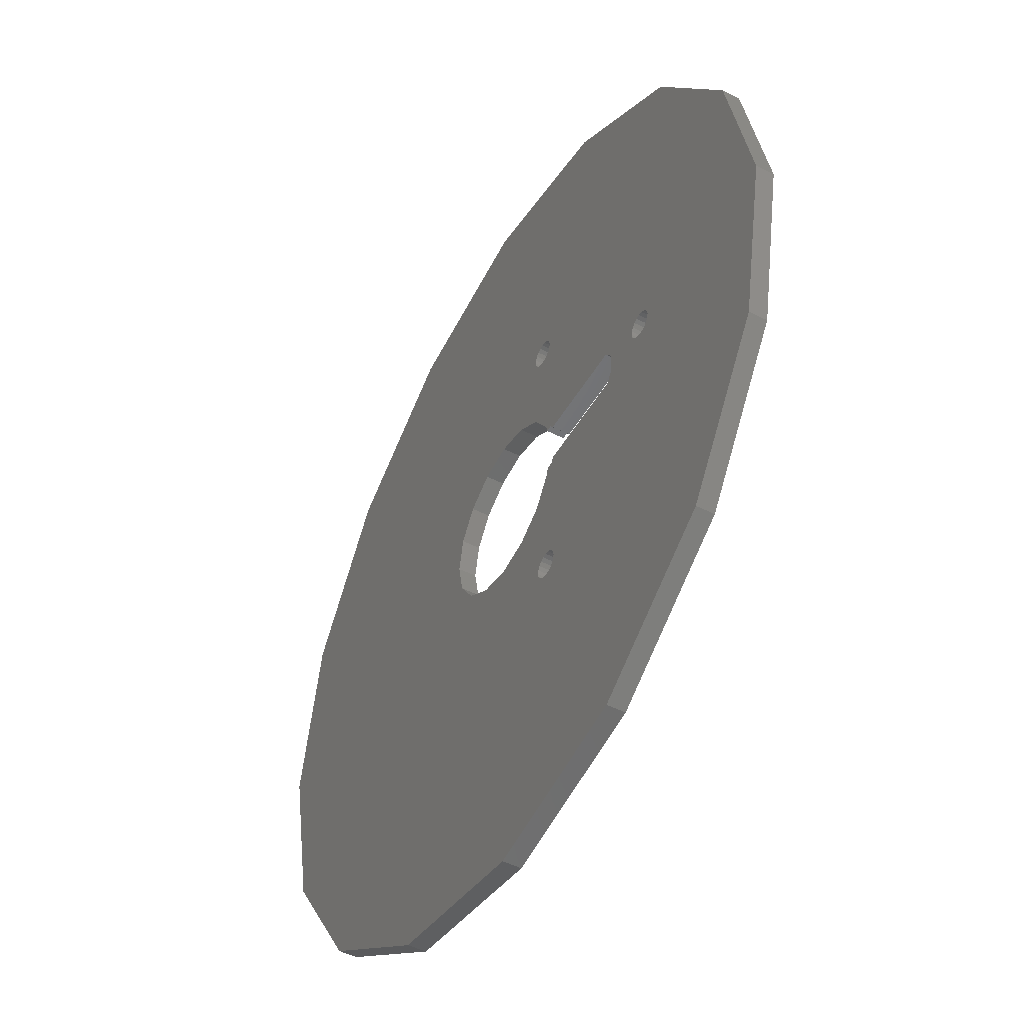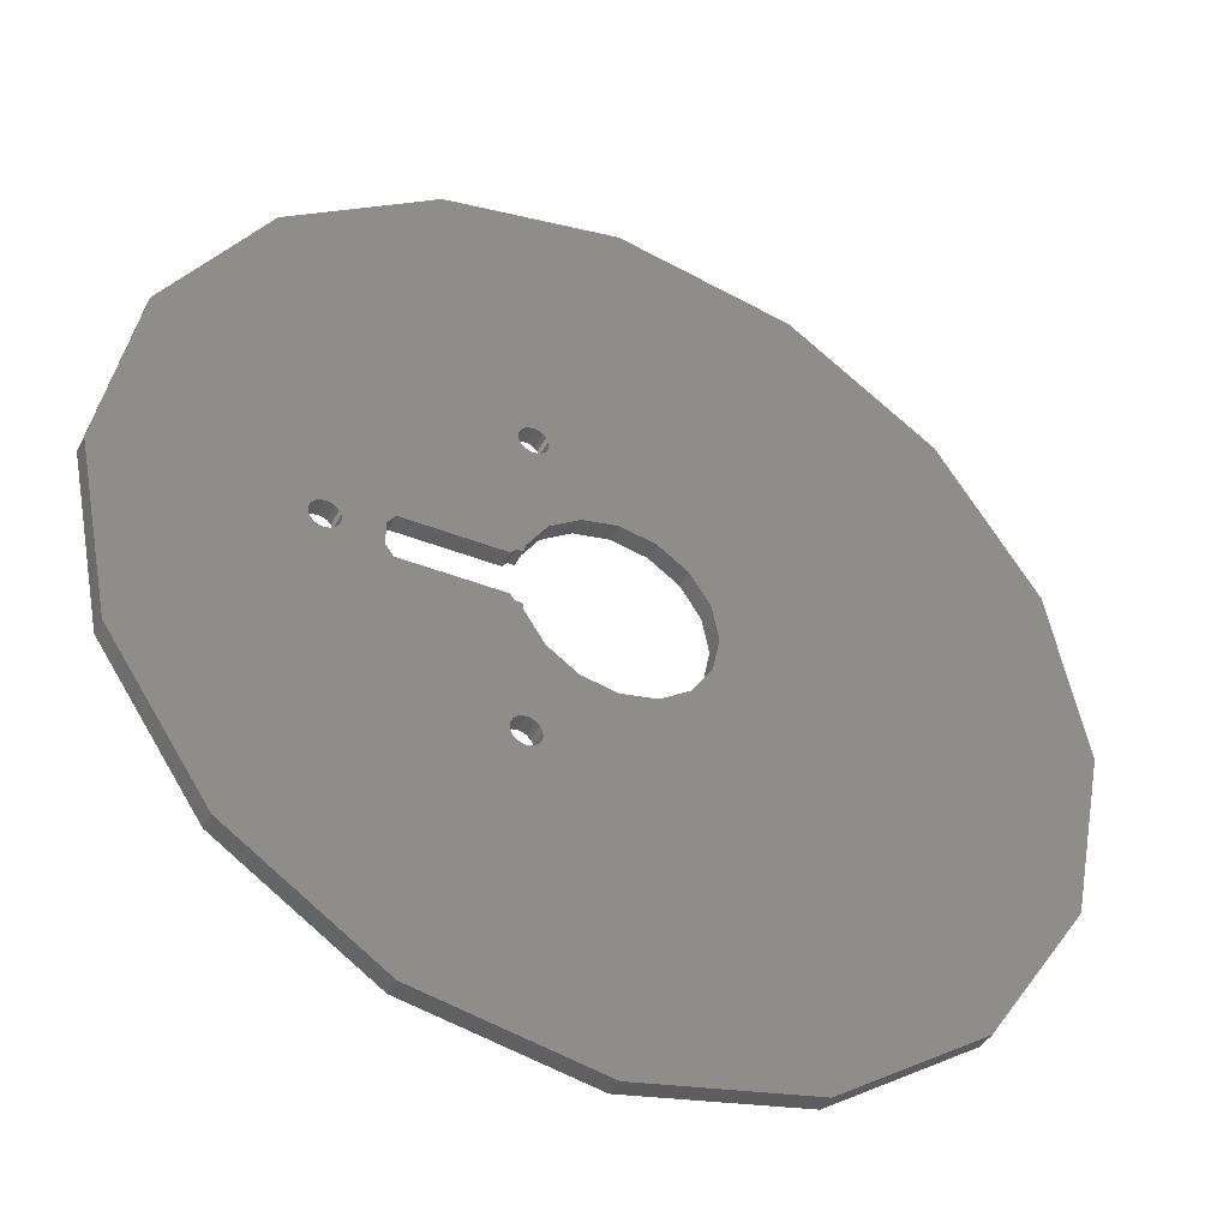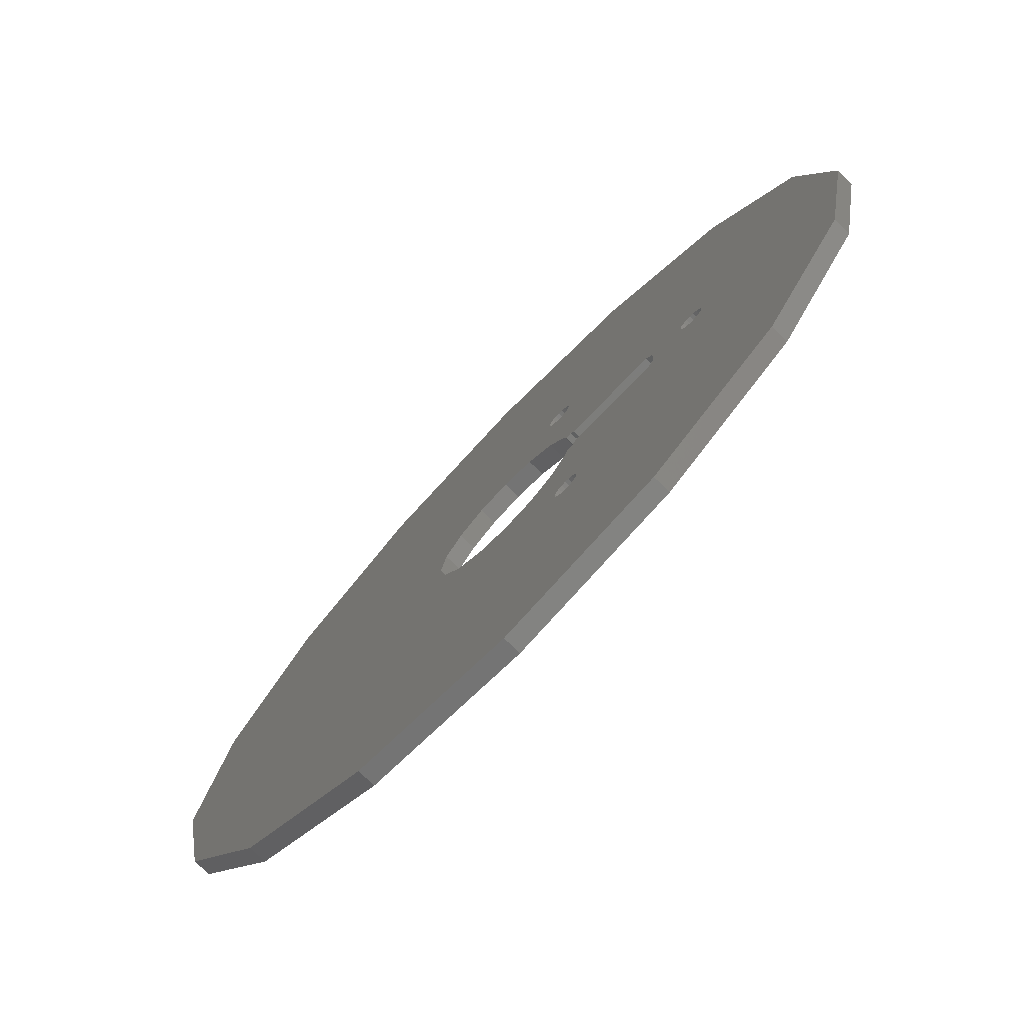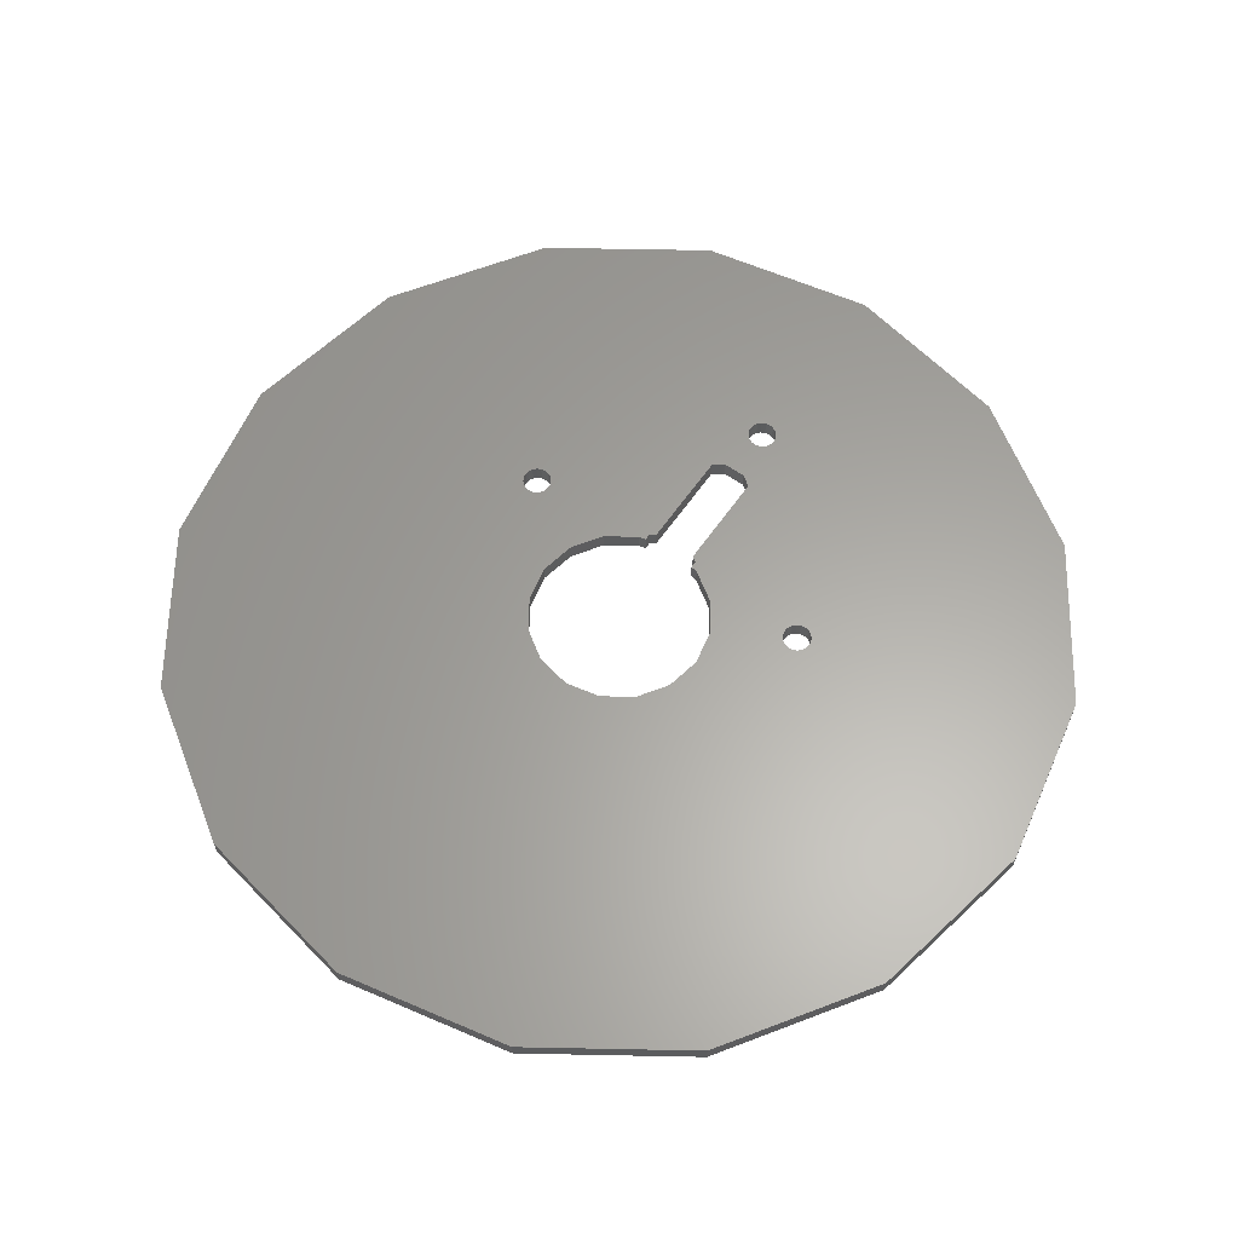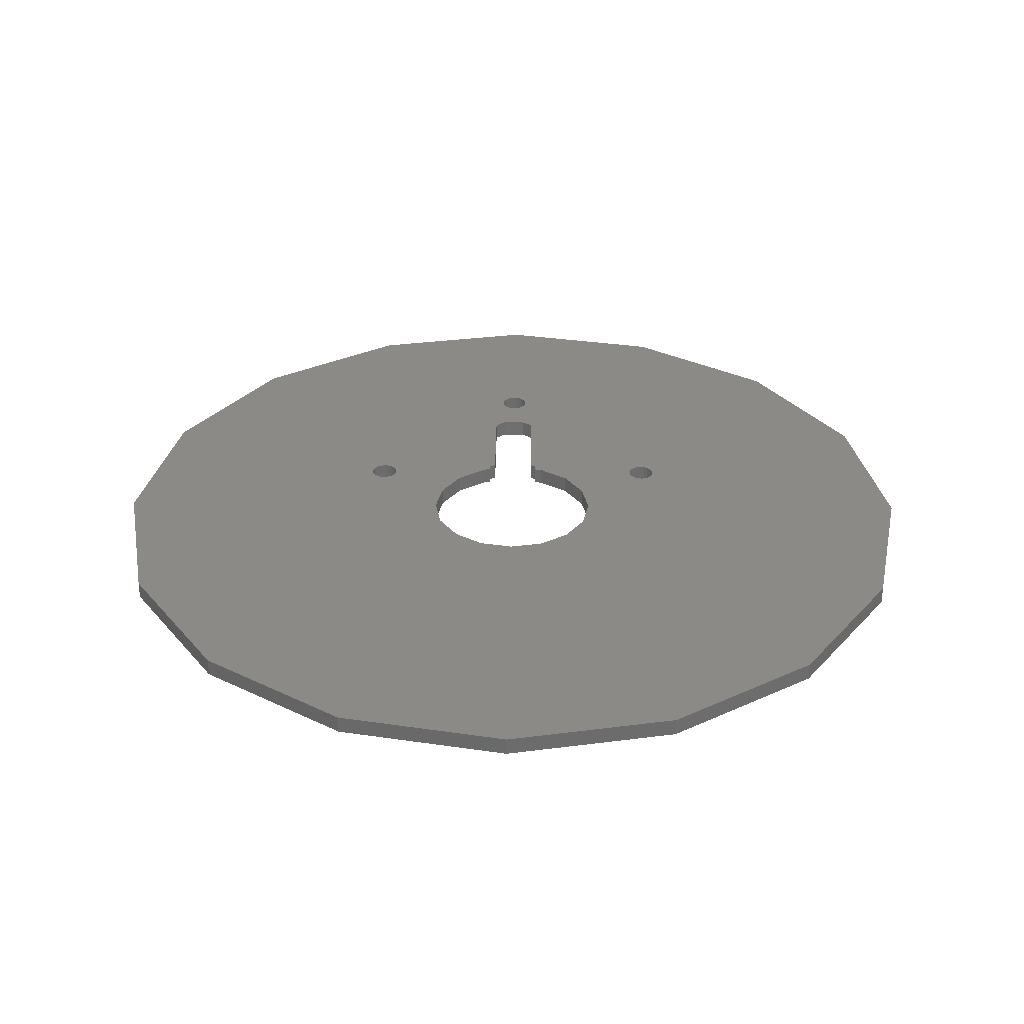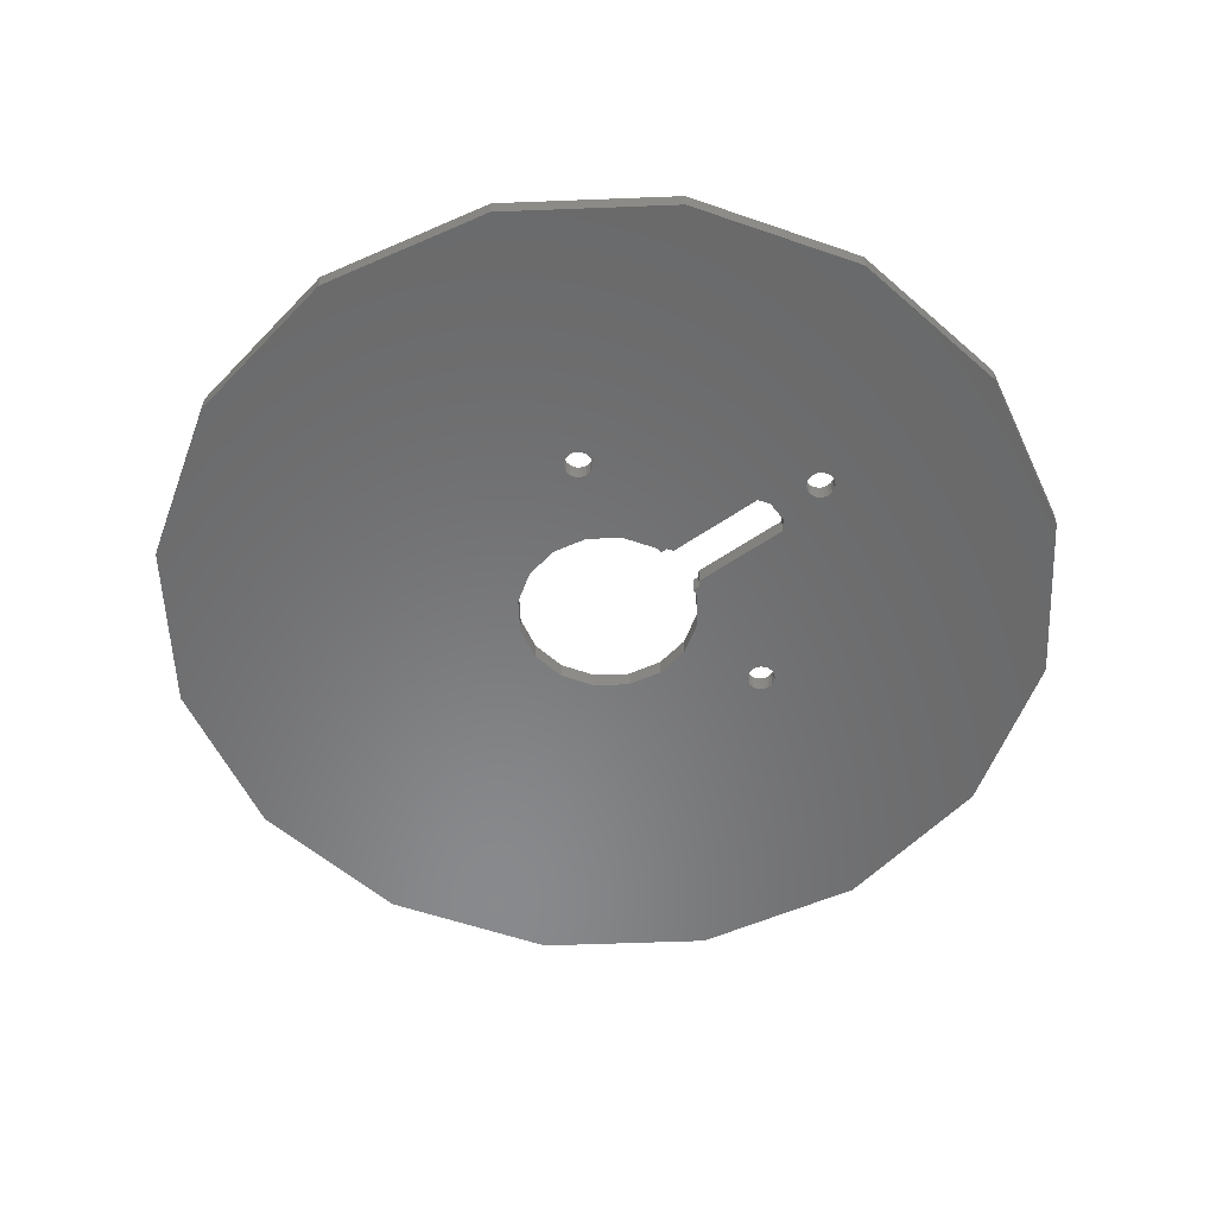
<metadata>
{"format":"stl","ext":"stl","renderer":"f3d","projection":"perspective","resolution":1024,"background":"white","views":[{"elev":-49.1,"azim":60.8,"up":"+Y"},{"elev":-41.8,"azim":154.4,"up":"+Y"},{"elev":-76.3,"azim":46.0,"up":"+Y"},{"elev":62.0,"azim":-55.1,"up":"+Z"},{"elev":31.6,"azim":-89.3,"up":"+Z"},{"elev":-55.6,"azim":36.1,"up":"+Z"}]}
</metadata>
<code>
# stl→obj: 202 verts, 416 faces
v -15.31 -36.96 -3.4
v -3.081 -7.437 -3.4
v -5.692 -5.692 -3.4
v 0 -40 -3.4
v 5.989 -14.63 -3.4
v -15.31 -36.96 -5
v -3.081 -7.437 -5
v 5.989 -14.63 -5
v -5.692 -5.692 -5
v 0 -40 -5
v -15.31 36.96 -3.4
v -3.081 7.437 -3.4
v 5.989 14.63 -3.4
v -5.692 5.692 -3.4
v 0 40 -3.4
v 0 40 -5
v -15.31 36.96 -5
v -3.081 7.437 -5
v -5.692 5.692 -5
v 5.989 14.63 -5
v -28.28 -28.28 -3.4
v -7.437 -3.081 -3.4
v -28.28 -28.28 -5
v -7.437 -3.081 -5
v -28.28 28.28 -3.4
v -7.437 3.081 -3.4
v -28.28 28.28 -5
v -7.437 3.081 -5
v 0 -8.05 -3.4
v 0 -8.05 -5
v 5.811 -14.29 -3.4
v 5.811 -14.29 -5
v 0 8.05 -3.4
v 5.811 14.29 -3.4
v 0 8.05 -5
v 5.811 14.29 -5
v -36.96 -15.31 -3.4
v -8.05 0 -3.4
v -36.96 -15.31 -5
v -8.05 0 -5
v -36.96 15.31 -3.4
v -36.96 15.31 -5
v -40 0 -3.4
v -40 0 -5
v 15.31 -36.96 -3.4
v 7 -15.15 -3.4
v 6.265 -14.91 -3.4
v 6.614 -15.09 -3.4
v 15.31 -36.96 -5
v 6.265 -14.91 -5
v 6.614 -15.09 -5
v 7 -15.15 -5
v 3.081 -7.437 -3.4
v 3.081 -7.437 -5
v 5.75 -13.9 -3.4
v 5.811 -13.51 -3.4
v 5.811 -13.51 -5
v 5.75 -13.9 -5
v 15.31 36.96 -3.4
v 15.31 36.96 -5
v 6.265 14.91 -3.4
v 6.614 15.09 -3.4
v 7 15.15 -3.4
v 7 15.15 -5
v 6.265 14.91 -5
v 6.614 15.09 -5
v 3.081 7.437 -3.4
v 5.811 13.51 -3.4
v 5.75 13.9 -3.4
v 3.081 7.437 -5
v 5.75 13.9 -5
v 5.811 13.51 -5
v 28.28 -28.28 -3.4
v 28.28 -28.28 -5
v 28.28 28.28 -3.4
v 28.28 28.28 -5
v 17.36 -1.951 -3.4
v 21.87 -1.011 -3.4
v 18.05 -1 -3.4
v 22.21 -1.189 -3.4
v 22.6 -1.25 -3.4
v 17.36 -1.951 -5
v 18.05 -1 -5
v 21.87 -1.011 -5
v 22.21 -1.189 -5
v 22.6 -1.25 -5
v 17.36 1.951 -3.4
v 18.05 1 -3.4
v 21.87 1.011 -3.4
v 18.05 1 -5
v 22.21 1.189 -3.4
v 22.6 1.25 -3.4
v 17.36 1.951 -5
v 21.87 1.011 -5
v 22.21 1.189 -5
v 22.6 1.25 -5
v 21.35 0 -3.4
v 21.41 -0.3863 -3.4
v 21.59 -0.7347 -3.4
v 21.35 0 -5
v 21.41 -0.3863 -5
v 21.59 -0.7347 -5
v 21.41 0.3863 -3.4
v 21.59 0.7347 -3.4
v 21.41 0.3863 -5
v 21.59 0.7347 -5
v 22.99 -1.189 -3.4
v 22.99 -1.189 -5
v 36.96 -15.31 -3.4
v 36.96 -15.31 -5
v 22.99 1.189 -3.4
v 36.96 15.31 -3.4
v 22.99 1.189 -5
v 36.96 15.31 -5
v 23.33 -1.011 -3.4
v 23.33 -1.011 -5
v 23.33 1.011 -3.4
v 23.33 1.011 -5
v 23.61 -0.7347 -3.4
v 23.61 -0.7347 -5
v 23.61 0.7347 -3.4
v 23.61 0.7347 -5
v 40 0 -3.4
v 23.79 -0.3863 -3.4
v 23.79 -0.3863 -5
v 40 0 -5
v 23.79 0.3863 -3.4
v 23.79 0.3863 -5
v 23.85 0 -3.4
v 23.85 0 -5
v 5.692 -5.692 -3.4
v 5.692 -5.692 -5
v 5.989 -13.17 -3.4
v 6.265 -12.89 -3.4
v 6.614 -12.71 -3.4
v 6.614 -12.71 -5
v 5.989 -13.17 -5
v 6.265 -12.89 -5
v 5.692 5.692 -3.4
v 6.614 12.71 -3.4
v 5.989 13.17 -3.4
v 6.265 12.89 -3.4
v 5.692 5.692 -5
v 5.989 13.17 -5
v 6.265 12.89 -5
v 6.614 12.71 -5
v 7 -12.65 -3.4
v 7.386 -12.71 -3.4
v 7.735 -12.89 -3.4
v 7.437 -3.081 -3.4
v 7 -12.65 -5
v 7.386 -12.71 -5
v 7.437 -3.081 -5
v 7.735 -12.89 -5
v 7 12.65 -3.4
v 7.386 12.71 -3.4
v 7.437 3.081 -3.4
v 7.735 12.89 -3.4
v 7.437 3.081 -5
v 7 12.65 -5
v 7.386 12.71 -5
v 7.735 12.89 -5
v 7.386 -15.09 -3.4
v 7.386 -15.09 -5
v 7.386 15.09 -3.4
v 7.386 15.09 -5
v 7.735 -14.91 -3.4
v 7.735 -14.91 -5
v 7.735 14.91 -3.4
v 7.735 14.91 -5
v 8.159 -2.451 -3.4
v 7.562 -2.451 -3.4
v 7.562 -2.451 -5
v 8.159 -2.451 -5
v 7.562 2.451 -3.4
v 8.159 2.451 -3.4
v 7.562 2.451 -5
v 8.159 2.451 -5
v 8.011 -13.17 -3.4
v 8.011 -13.17 -5
v 8.011 -14.63 -3.4
v 8.011 -14.63 -5
v 8.011 13.17 -3.4
v 8.011 13.17 -5
v 8.011 14.63 -3.4
v 8.011 14.63 -5
v 8.189 -13.51 -3.4
v 8.189 -13.51 -5
v 8.189 -14.29 -3.4
v 8.189 -14.29 -5
v 8.189 13.51 -3.4
v 8.189 13.51 -5
v 8.189 14.29 -3.4
v 8.189 14.29 -5
v 8.522 -1.951 -3.4
v 8.522 -1.951 -5
v 8.522 1.951 -3.4
v 8.522 1.951 -5
v 8.25 -13.9 -3.4
v 8.25 -13.9 -5
v 8.25 13.9 -3.4
v 8.25 13.9 -5
f 1 2 3
f 1 4 5
f 1 5 2
f 6 7 8
f 6 9 7
f 6 4 1
f 6 10 4
f 6 8 10
f 11 12 13
f 11 14 12
f 11 15 16
f 11 13 15
f 17 11 16
f 17 18 19
f 17 16 20
f 17 20 18
f 21 1 3
f 21 3 22
f 23 1 21
f 23 6 1
f 23 9 6
f 23 24 9
f 25 11 17
f 25 14 11
f 25 26 14
f 27 17 19
f 27 25 17
f 27 19 28
f 2 29 30
f 2 31 29
f 2 5 31
f 7 2 30
f 7 30 32
f 7 32 8
f 12 33 34
f 12 34 13
f 18 33 12
f 18 35 33
f 18 36 35
f 18 20 36
f 37 21 22
f 37 23 21
f 37 22 38
f 39 23 37
f 39 24 23
f 39 40 24
f 41 26 25
f 41 38 26
f 42 25 27
f 42 27 28
f 42 41 25
f 42 28 40
f 43 37 38
f 43 39 37
f 43 38 41
f 44 39 43
f 44 41 42
f 44 42 40
f 44 43 41
f 44 40 39
f 3 2 7
f 9 3 7
f 19 12 14
f 19 18 12
f 24 3 9
f 24 22 3
f 26 19 14
f 28 19 26
f 38 28 26
f 40 22 24
f 40 28 38
f 40 38 22
f 4 45 46
f 4 47 5
f 4 48 47
f 4 46 48
f 10 45 4
f 10 49 45
f 10 8 50
f 10 50 51
f 10 51 52
f 10 52 49
f 29 53 54
f 29 55 56
f 29 56 53
f 29 31 55
f 30 29 54
f 30 54 57
f 30 58 32
f 30 57 58
f 15 59 60
f 15 13 61
f 15 61 62
f 15 62 63
f 15 63 59
f 16 15 60
f 16 60 64
f 16 65 20
f 16 66 65
f 16 64 66
f 33 67 68
f 33 69 34
f 33 68 69
f 35 67 33
f 35 70 67
f 35 71 72
f 35 72 70
f 35 36 71
f 49 73 45
f 49 74 73
f 59 75 76
f 60 59 76
f 77 78 79
f 77 80 78
f 77 81 80
f 82 77 79
f 82 79 83
f 82 83 84
f 82 84 85
f 82 85 86
f 87 88 89
f 87 90 88
f 87 89 91
f 87 91 92
f 93 90 87
f 93 94 90
f 93 95 94
f 93 96 95
f 79 97 88
f 79 98 97
f 79 99 98
f 79 78 99
f 83 79 88
f 83 88 90
f 83 90 100
f 83 100 101
f 83 101 102
f 83 102 84
f 88 97 103
f 88 103 104
f 88 104 89
f 90 105 100
f 90 106 105
f 90 94 106
f 97 105 103
f 100 97 98
f 100 98 101
f 100 105 97
f 101 98 99
f 101 99 102
f 103 106 104
f 105 106 103
f 99 78 84
f 102 99 84
f 106 89 104
f 106 94 89
f 78 80 85
f 84 78 85
f 94 91 89
f 94 95 91
f 80 81 86
f 85 80 86
f 95 92 91
f 95 96 92
f 81 107 108
f 81 73 109
f 81 109 107
f 86 81 108
f 86 108 110
f 86 110 74
f 92 111 112
f 92 112 75
f 96 111 92
f 96 113 111
f 96 76 114
f 96 114 113
f 107 115 116
f 107 109 115
f 108 107 116
f 108 116 110
f 111 117 112
f 113 117 111
f 113 118 117
f 113 114 118
f 115 109 119
f 116 115 119
f 116 119 120
f 116 120 110
f 117 121 112
f 117 122 121
f 118 122 117
f 118 114 122
f 119 109 123
f 119 123 124
f 120 119 124
f 120 124 125
f 120 125 126
f 120 126 110
f 121 127 123
f 121 128 127
f 121 123 112
f 122 128 121
f 122 114 126
f 122 126 128
f 124 123 129
f 125 124 129
f 125 129 130
f 125 130 126
f 127 129 123
f 127 130 129
f 128 130 127
f 128 126 130
f 73 110 109
f 74 110 73
f 76 75 112
f 76 112 114
f 53 131 132
f 53 56 133
f 53 133 134
f 53 134 135
f 53 135 131
f 54 53 132
f 54 132 136
f 54 137 57
f 54 138 137
f 54 136 138
f 67 139 140
f 67 141 68
f 67 142 141
f 67 140 142
f 70 139 67
f 70 143 139
f 70 72 144
f 70 144 145
f 70 145 146
f 70 146 143
f 109 126 123
f 110 126 109
f 114 112 123
f 114 123 126
f 131 135 147
f 131 147 148
f 131 148 149
f 131 149 150
f 132 131 150
f 132 151 136
f 132 152 151
f 132 150 153
f 132 153 154
f 132 154 152
f 139 155 140
f 139 156 155
f 139 157 158
f 139 159 157
f 139 158 156
f 143 146 160
f 143 160 161
f 143 161 162
f 143 159 139
f 143 162 159
f 55 57 56
f 58 55 31
f 58 57 55
f 58 31 32
f 69 36 34
f 71 69 68
f 71 68 72
f 71 36 69
f 56 137 133
f 57 137 56
f 32 31 5
f 32 5 8
f 72 68 141
f 72 141 144
f 34 20 13
f 36 20 34
f 133 138 134
f 137 138 133
f 8 5 47
f 8 47 50
f 144 141 142
f 144 142 145
f 13 65 61
f 20 65 13
f 138 135 134
f 138 136 135
f 47 48 51
f 50 47 51
f 142 140 146
f 145 142 146
f 65 62 61
f 65 66 62
f 136 147 135
f 136 151 147
f 48 46 52
f 51 48 52
f 140 155 160
f 146 140 160
f 66 63 62
f 66 64 63
f 151 148 147
f 151 152 148
f 46 45 163
f 46 163 164
f 52 46 164
f 52 164 49
f 155 156 161
f 160 155 161
f 63 165 59
f 64 60 166
f 64 165 63
f 64 166 165
f 152 149 148
f 152 154 149
f 163 45 167
f 163 167 168
f 164 163 168
f 164 168 49
f 156 158 162
f 161 156 162
f 165 169 59
f 166 60 170
f 166 169 165
f 166 170 169
f 150 149 171
f 150 171 172
f 153 150 172
f 153 172 173
f 153 173 174
f 153 174 154
f 157 175 176
f 157 177 175
f 157 176 158
f 159 177 157
f 159 162 178
f 159 178 177
f 172 171 174
f 173 172 174
f 177 176 175
f 177 178 176
f 149 179 171
f 149 180 179
f 154 180 149
f 154 174 180
f 167 45 73
f 167 73 181
f 168 74 49
f 168 167 181
f 168 181 182
f 168 182 74
f 158 176 183
f 162 158 183
f 162 183 184
f 162 184 178
f 169 75 59
f 169 185 75
f 169 186 185
f 170 60 76
f 170 76 186
f 170 186 169
f 179 77 171
f 179 187 77
f 179 188 187
f 180 82 188
f 180 174 82
f 180 188 179
f 181 73 189
f 182 181 189
f 182 189 190
f 182 190 74
f 183 87 191
f 183 176 87
f 184 93 178
f 184 183 191
f 184 191 192
f 184 192 93
f 185 193 75
f 185 194 193
f 186 76 194
f 186 194 185
f 171 77 195
f 174 171 195
f 174 195 196
f 174 196 82
f 176 197 87
f 176 198 197
f 178 93 198
f 178 198 176
f 187 199 77
f 187 200 199
f 188 82 200
f 188 200 187
f 189 73 199
f 190 189 199
f 190 199 200
f 190 200 74
f 191 87 201
f 192 191 201
f 192 201 202
f 192 202 93
f 193 201 75
f 193 202 201
f 194 76 202
f 194 202 193
f 199 81 77
f 199 73 81
f 200 82 86
f 200 86 74
f 201 87 92
f 201 92 75
f 202 96 93
f 202 76 96
f 195 77 82
f 196 195 82
f 198 87 197
f 198 93 87

</code>
